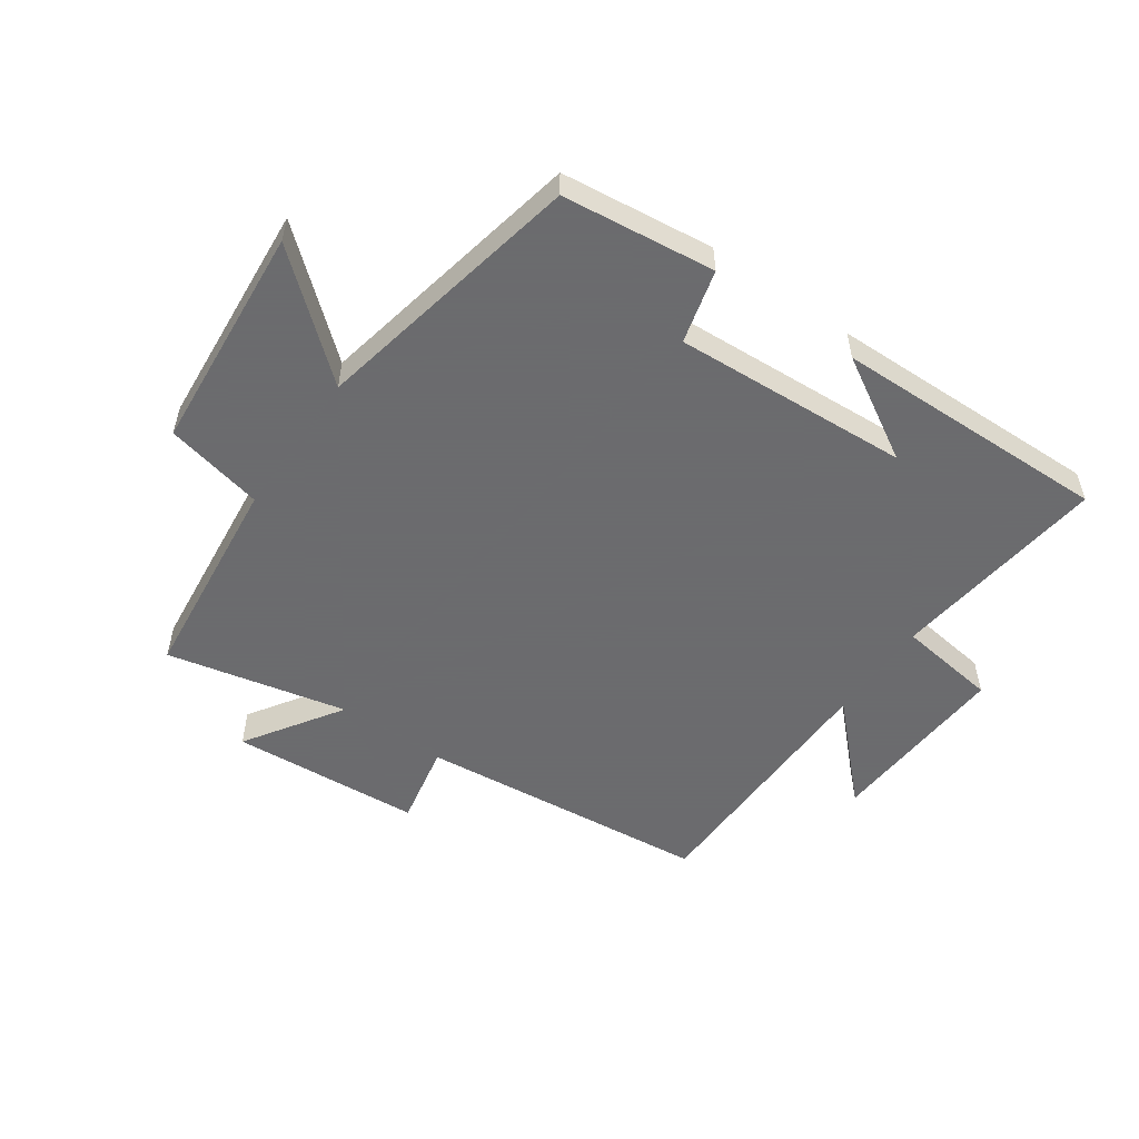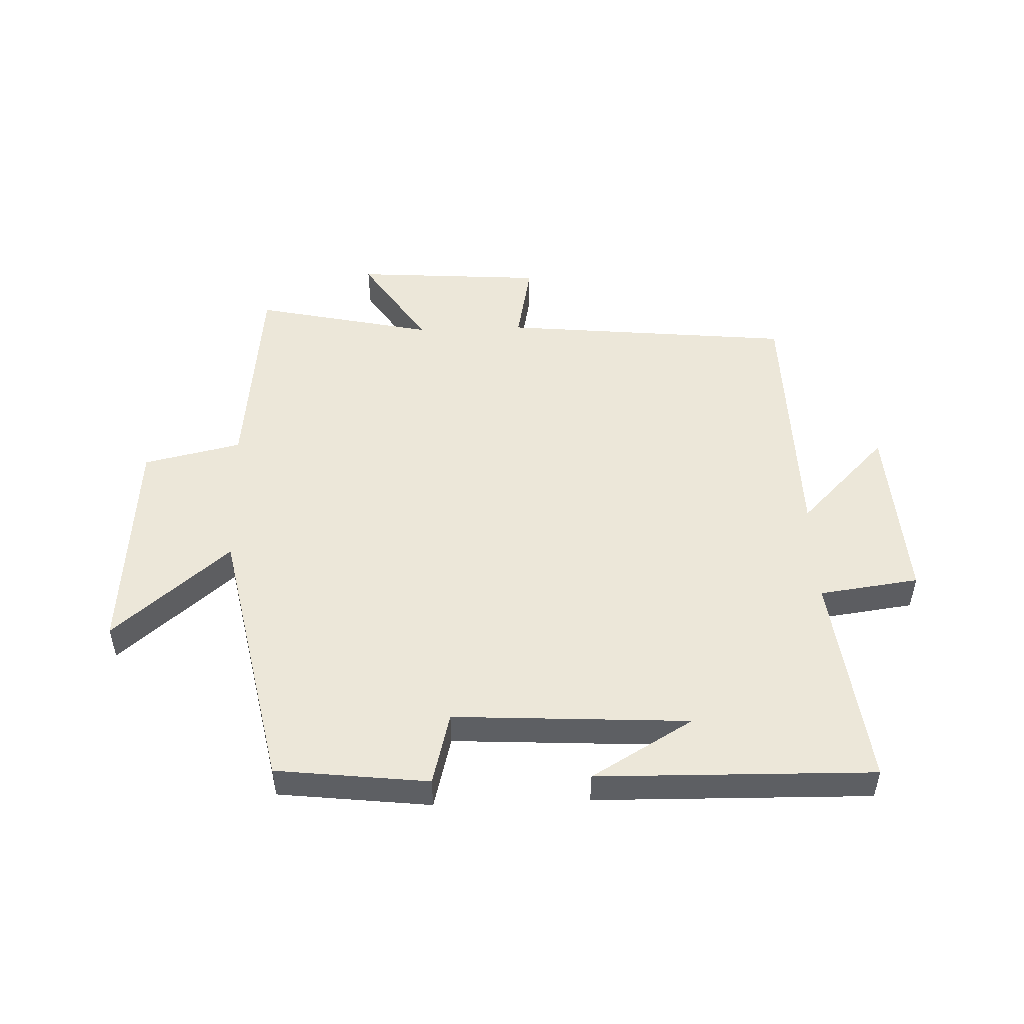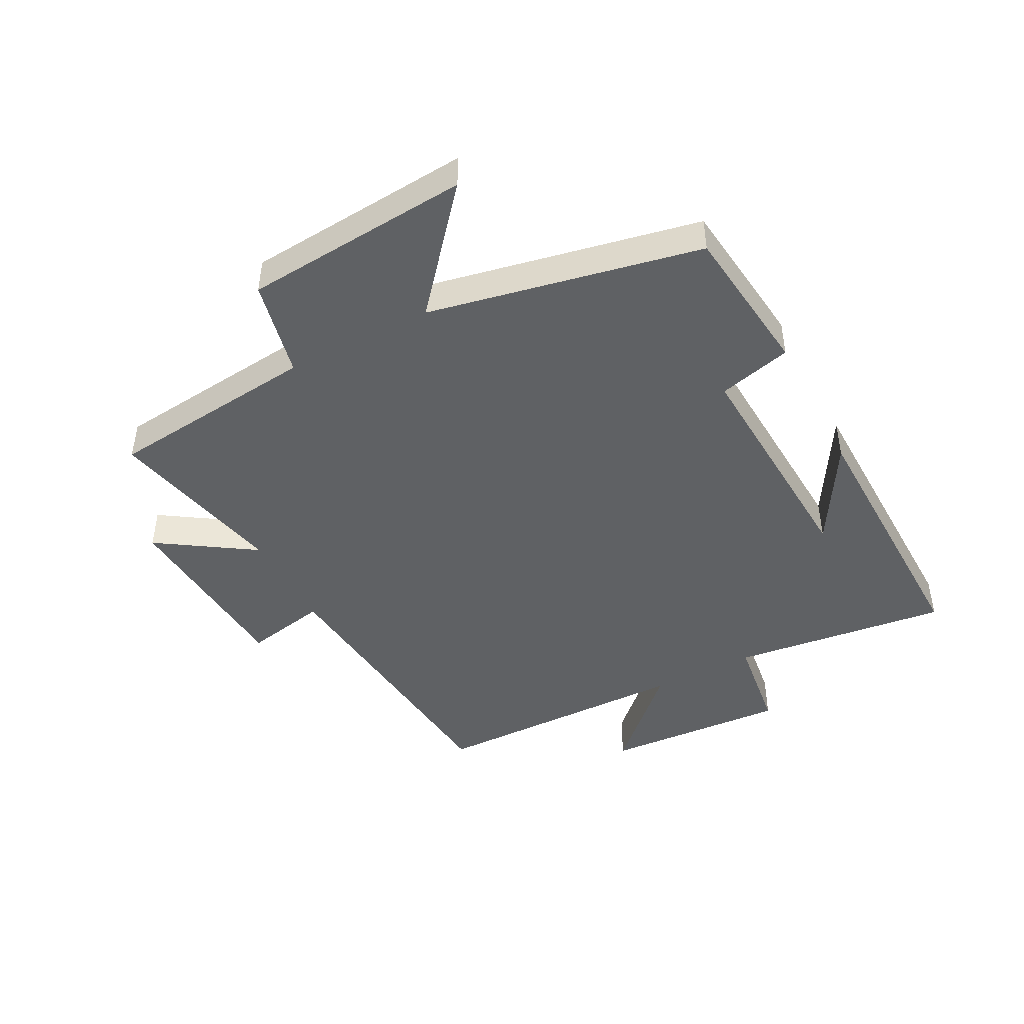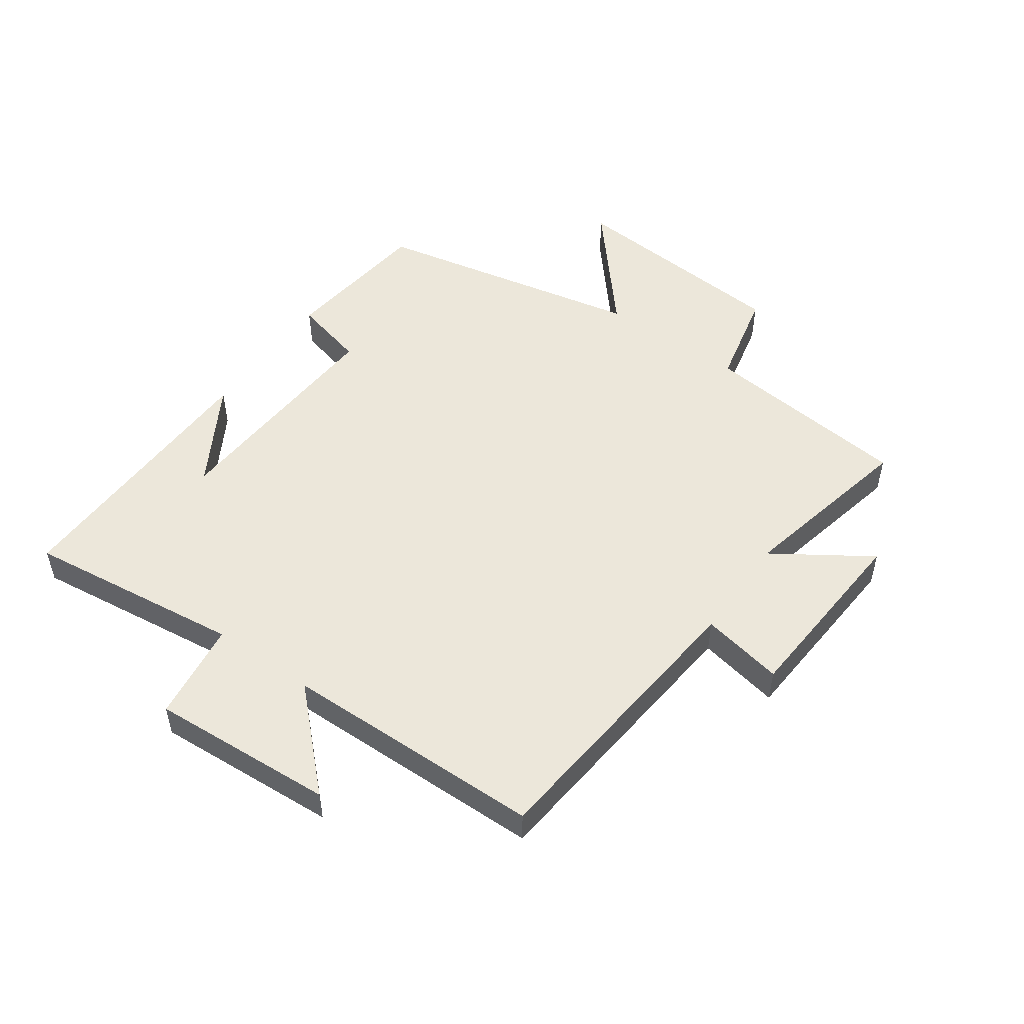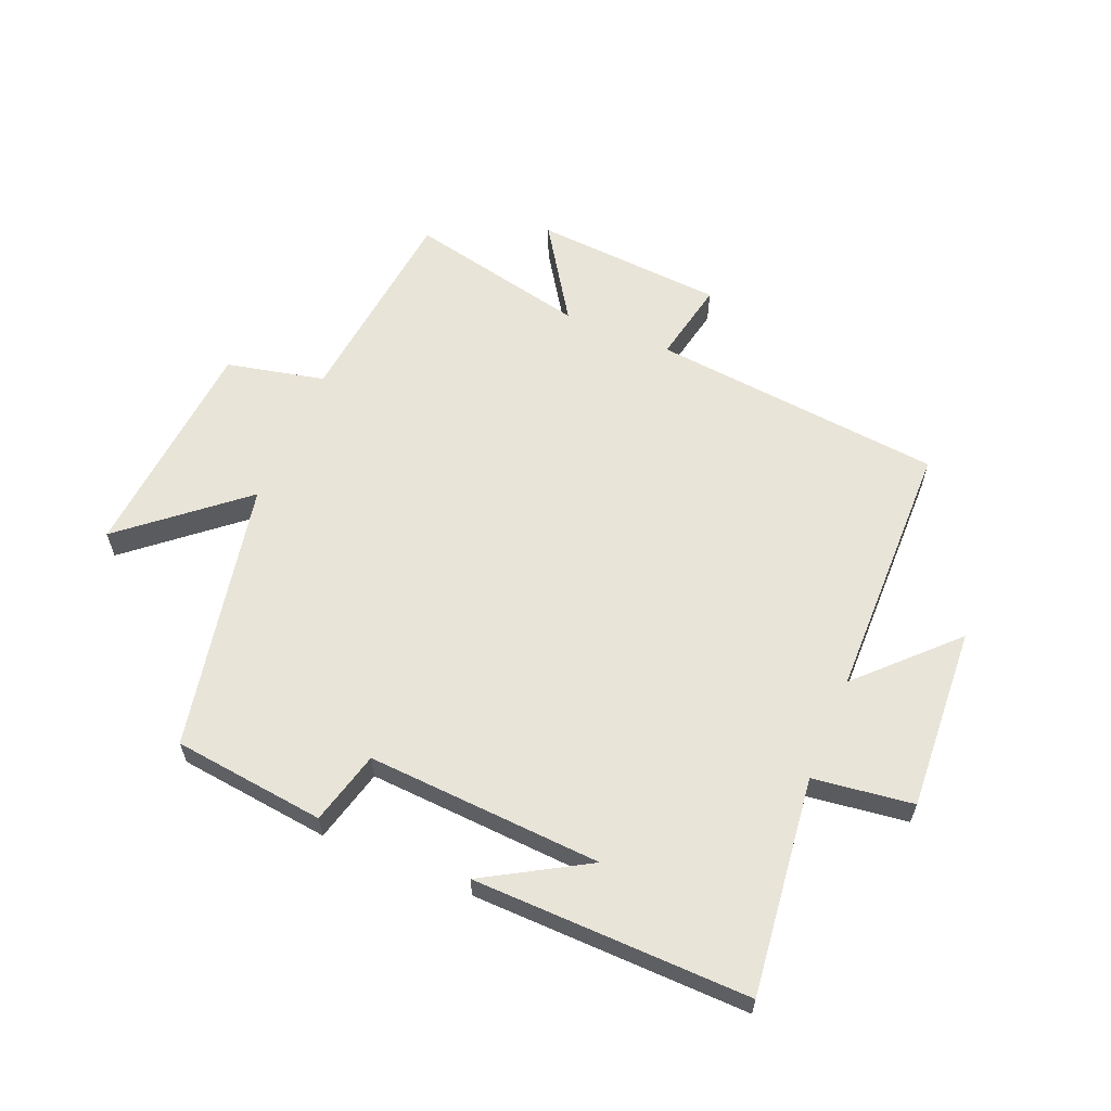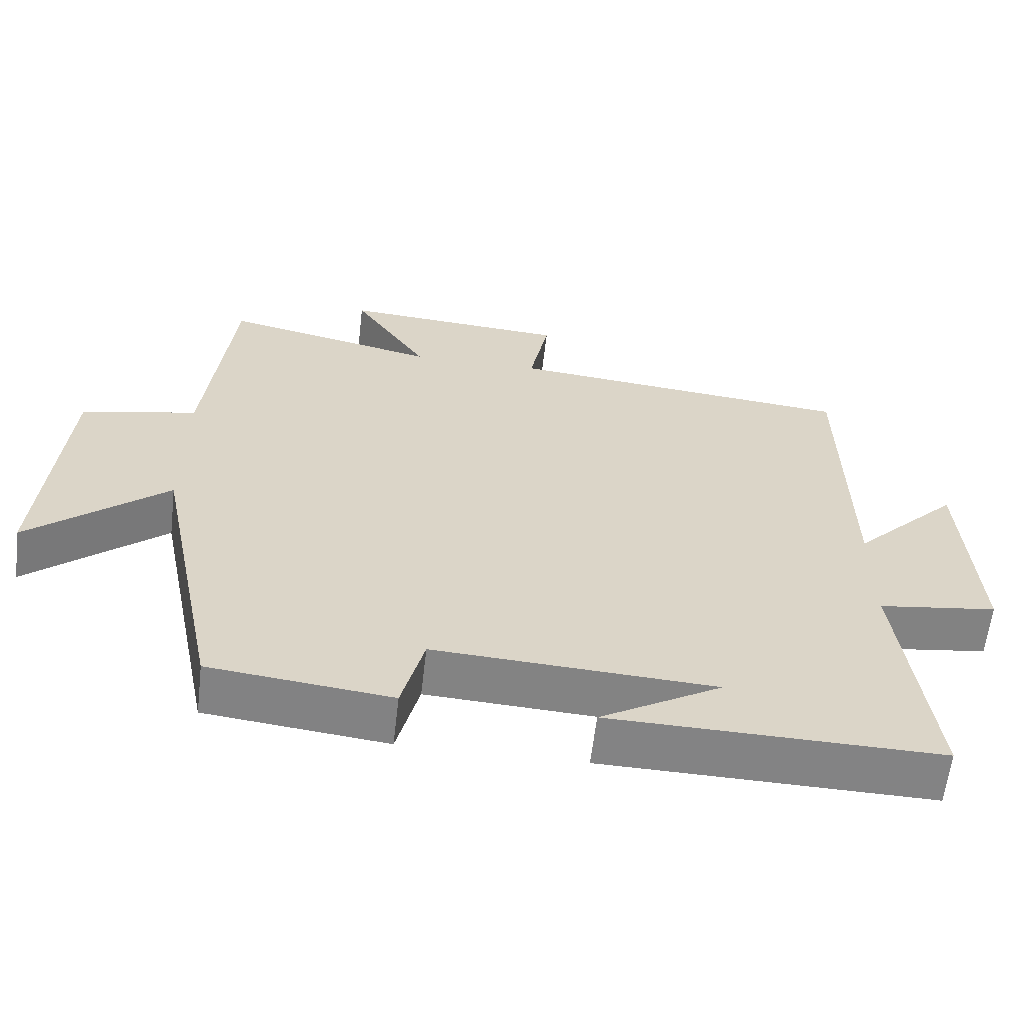
<metadata>
{"format":"obj","ext":"obj","renderer":"f3d","projection":"perspective","resolution":1024,"background":"white","views":[{"elev":-53.5,"azim":145.1,"up":"+Y"},{"elev":50.0,"azim":177.9,"up":"+Y"},{"elev":-45.4,"azim":117.6,"up":"+Y"},{"elev":51.2,"azim":-54.8,"up":"+Y"},{"elev":60.7,"azim":-157.3,"up":"+Y"},{"elev":-61.1,"azim":173.4,"up":"+Z"}]}
</metadata>
<code>
v 0.41 0.07 -0.471
v 0.16 0.07 -0.5
v 0.129 0.07 -0.38
v -0.257 0.07 -0.402
v -0.09 0.07 -0.5
v -0.543 0.07 -0.509
v -0.5 0.07 -0.153
v -0.664 0.07 -0.131
v -0.646 0.07 0.171
v -0.5 0.07 0.023
v -0.494 0.07 0.452
v -0.014 0.07 0.5
v -0.041 0.07 0.635
v 0.271 0.07 0.657
v 0.168 0.07 0.5
v 0.463 0.07 0.565
v 0.5 0.07 0.22
v 0.661 0.07 0.184
v 0.691 0.07 -0.188
v 0.5 0.07 -0.026
v 0.41 0 -0.471
v 0.16 0 -0.5
v 0.129 0 -0.38
v -0.257 0 -0.402
v -0.09 0 -0.5
v -0.543 0 -0.509
v -0.5 0 -0.153
v -0.664 0 -0.131
v -0.646 0 0.171
v -0.5 0 0.023
v -0.494 0 0.452
v -0.014 0 0.5
v -0.041 0 0.635
v 0.271 0 0.657
v 0.168 0 0.5
v 0.463 0 0.565
v 0.5 0 0.22
v 0.661 0 0.184
v 0.691 0 -0.188
v 0.5 0 -0.026
f 17 18 19 20
f 15 16 17 20
f 15 20 1 2
f 12 13 14 15
f 10 11 12 15
f 7 8 9 10
f 7 10 15
f 4 5 6
f 4 6 7 15
f 15 2 3
f 3 4 15
f 40 39 38 37
f 40 37 36 35
f 22 21 40 35
f 35 34 33 32
f 35 32 31 30
f 30 29 28 27
f 35 30 27
f 26 25 24
f 35 27 26 24
f 23 22 35
f 35 24 23
f 1 21 22 2
f 2 22 23 3
f 3 23 24 4
f 4 24 25 5
f 5 25 26 6
f 6 26 27 7
f 7 27 28 8
f 8 28 29 9
f 9 29 30 10
f 10 30 31 11
f 11 31 32 12
f 12 32 33 13
f 13 33 34 14
f 14 34 35 15
f 15 35 36 16
f 16 36 37 17
f 17 37 38 18
f 18 38 39 19
f 19 39 40 20
f 20 40 21 1

</code>
